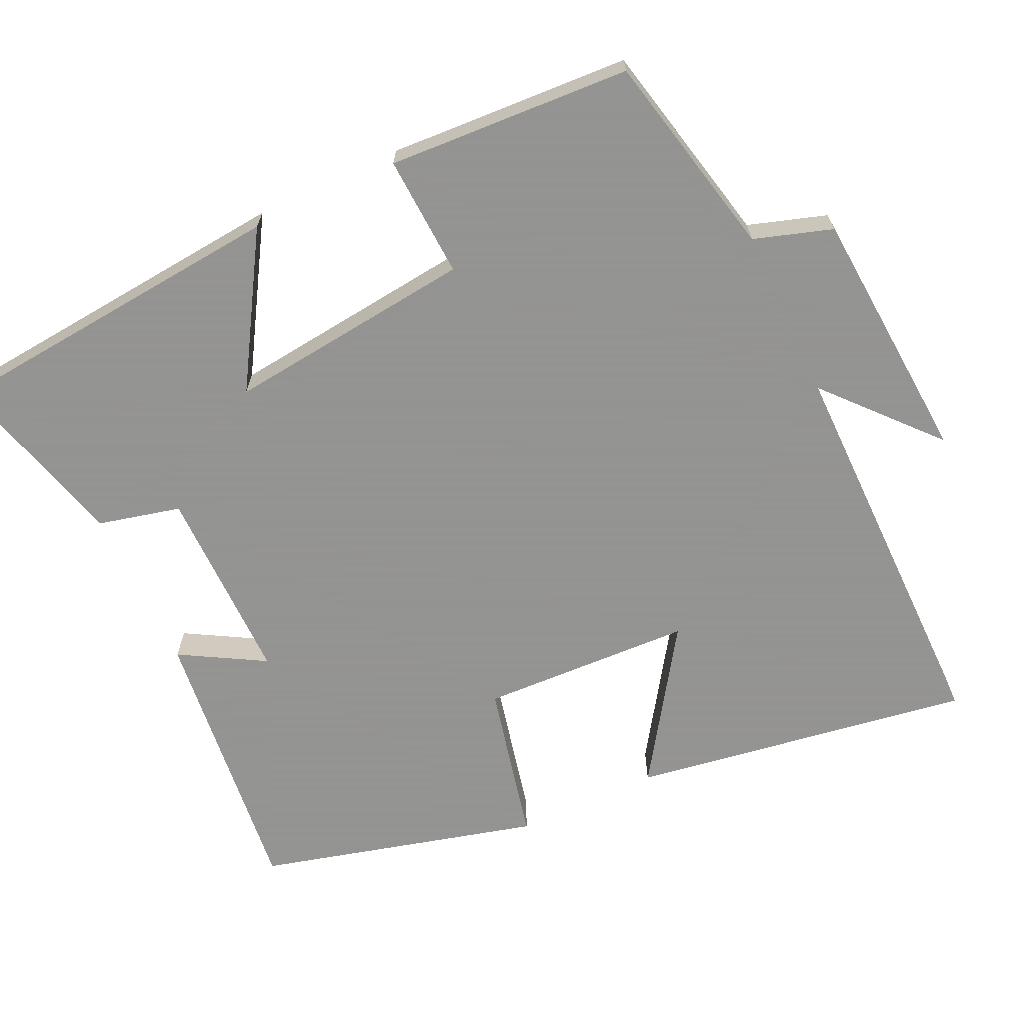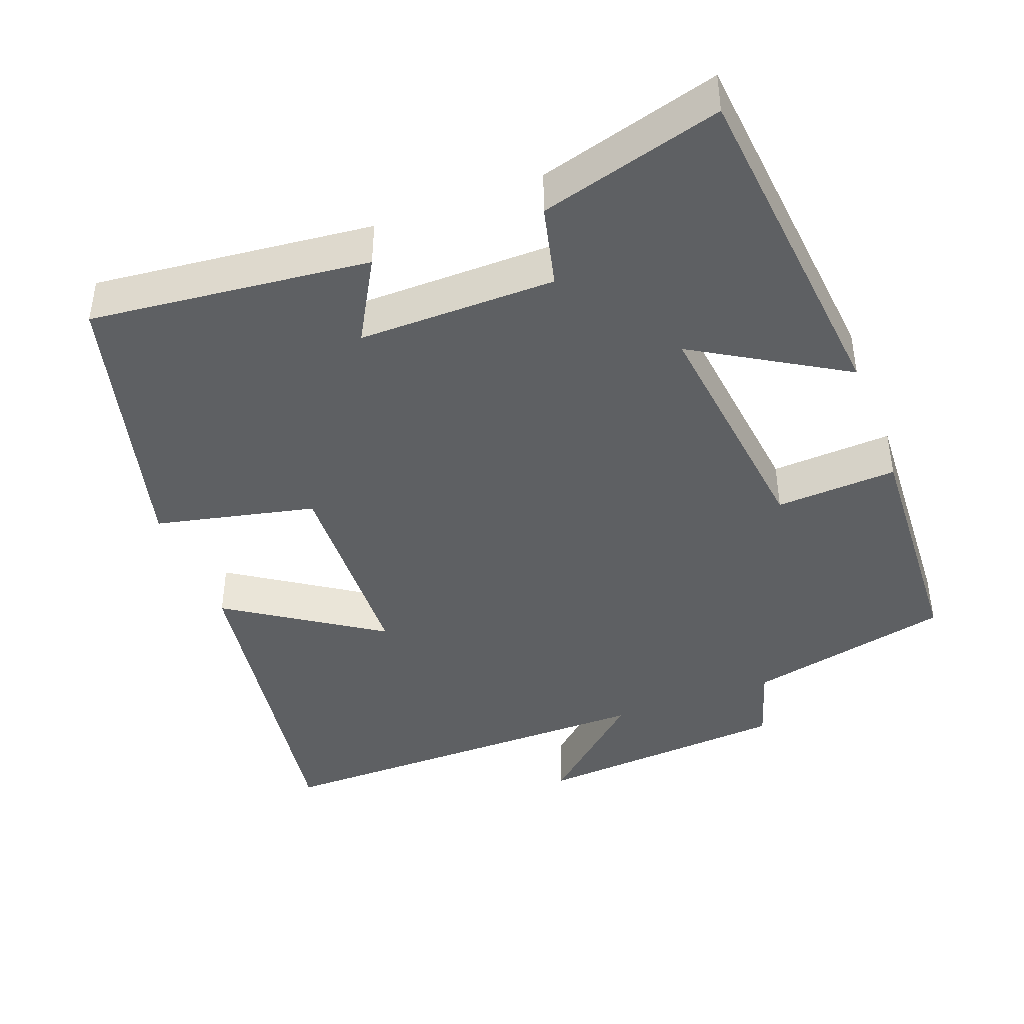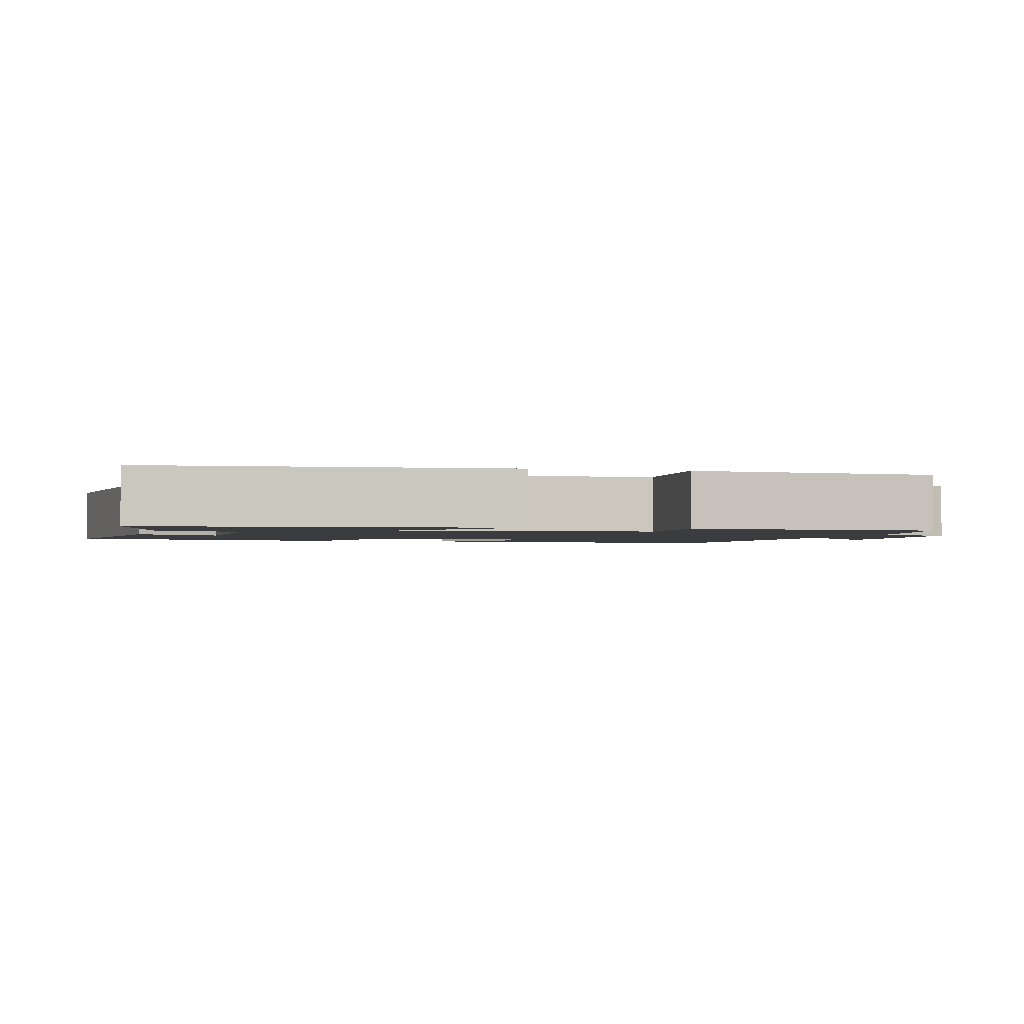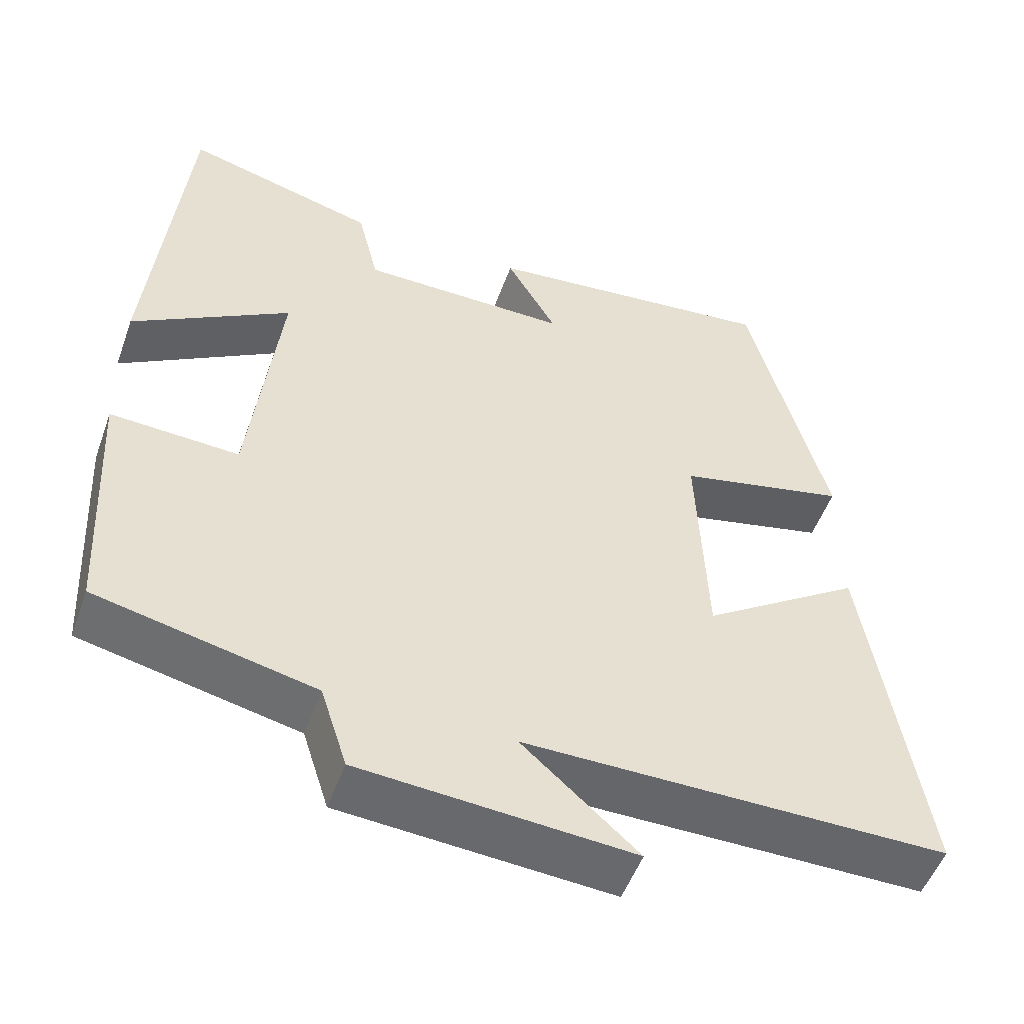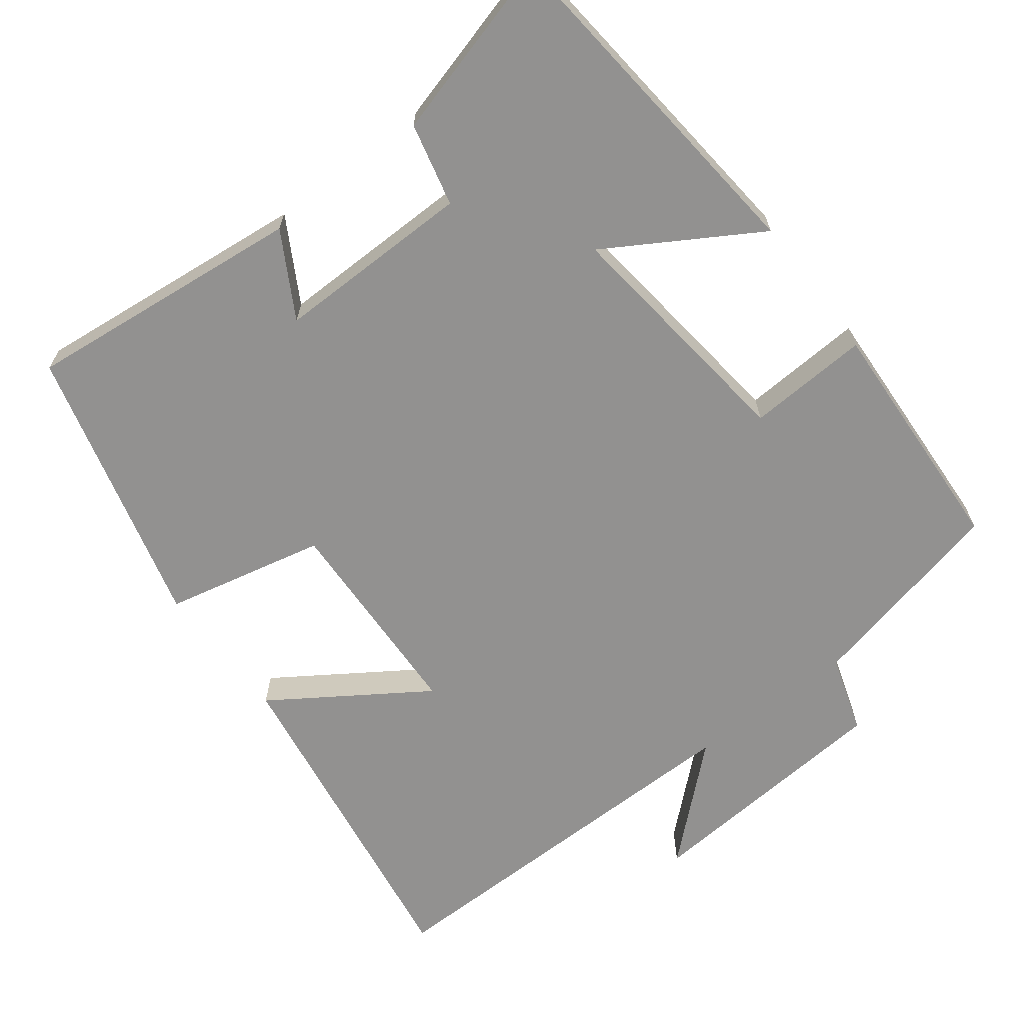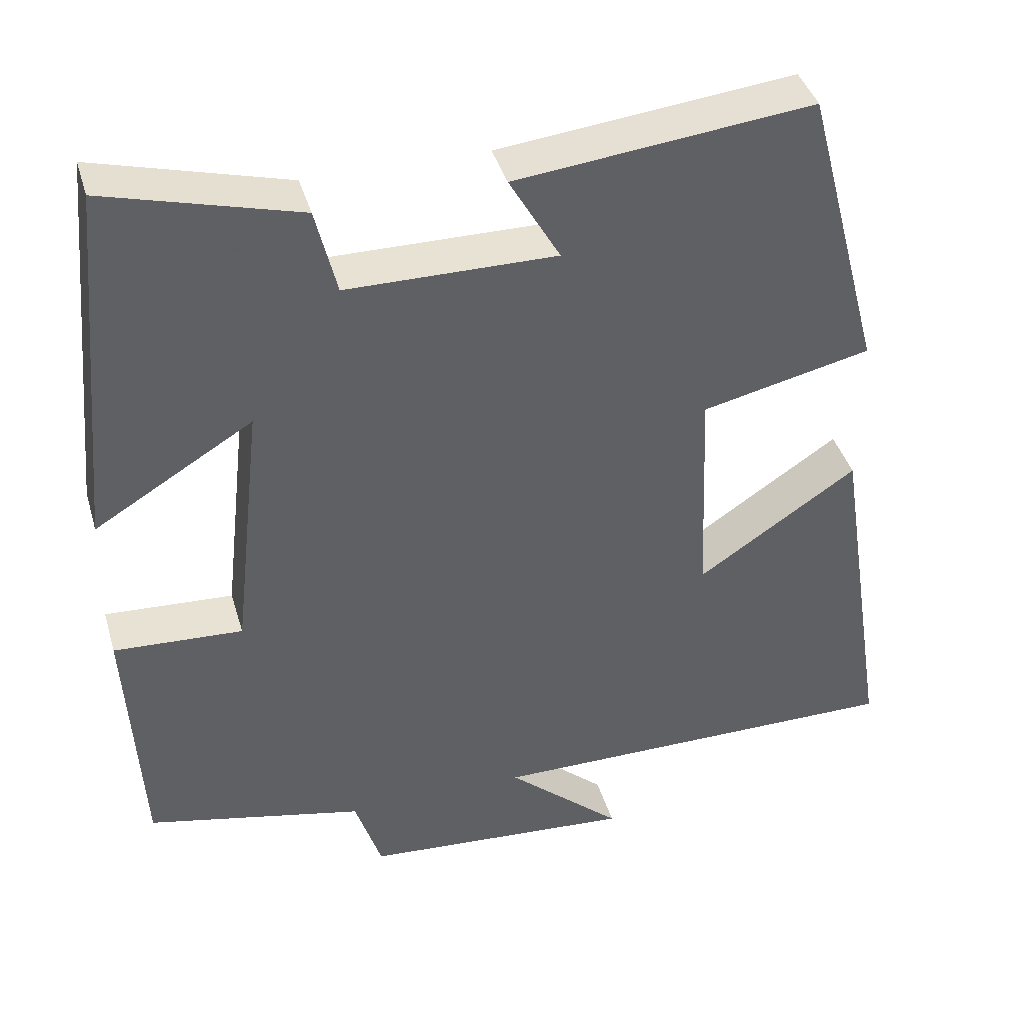
<metadata>
{"format":"obj","ext":"obj","renderer":"f3d","projection":"perspective","resolution":1024,"background":"white","views":[{"elev":-66.9,"azim":115.0,"up":"+Y"},{"elev":-42.5,"azim":20.9,"up":"+Y"},{"elev":-1.7,"azim":74.6,"up":"+Y"},{"elev":-51.8,"azim":160.4,"up":"+Z"},{"elev":-66.1,"azim":37.5,"up":"+Y"},{"elev":40.7,"azim":164.0,"up":"+Z"}]}
</metadata>
<code>
v -0.4 0.07 0.541
v -0.021 0.07 0.5
v -0.086 0.07 0.386
v 0.182 0.07 0.388
v 0.209 0.07 0.5
v 0.456 0.07 0.568
v 0.5 0.07 0.096
v 0.297 0.07 0.219
v 0.335 0.07 -0.117
v 0.5 0.07 -0.108
v 0.482 0.07 -0.438
v 0.203 0.07 -0.5
v 0.169 0.07 -0.606
v -0.179 0.07 -0.632
v -0.031 0.07 -0.5
v -0.572 0.07 -0.502
v -0.5 0.07 -0.04
v -0.295 0.07 -0.177
v -0.283 0.07 0.111
v -0.5 0.07 0.16
v -0.4 0 0.541
v -0.021 0 0.5
v -0.086 0 0.386
v 0.182 0 0.388
v 0.209 0 0.5
v 0.456 0 0.568
v 0.5 0 0.096
v 0.297 0 0.219
v 0.335 0 -0.117
v 0.5 0 -0.108
v 0.482 0 -0.438
v 0.203 0 -0.5
v 0.169 0 -0.606
v -0.179 0 -0.632
v -0.031 0 -0.5
v -0.572 0 -0.502
v -0.5 0 -0.04
v -0.295 0 -0.177
v -0.283 0 0.111
v -0.5 0 0.16
f 1 2 3
f 20 1 3
f 19 20 3
f 18 19 3 4
f 15 16 17 18
f 15 18 4
f 12 13 14 15
f 11 12 15
f 10 11 15
f 9 10 15
f 15 4 5
f 9 15 5
f 8 9 5
f 5 6 7 8
f 23 22 21
f 23 21 40
f 23 40 39
f 24 23 39 38
f 38 37 36 35
f 24 38 35
f 35 34 33 32
f 35 32 31
f 35 31 30
f 35 30 29
f 25 24 35
f 25 35 29
f 25 29 28
f 28 27 26 25
f 1 21 22 2
f 2 22 23 3
f 3 23 24 4
f 4 24 25 5
f 5 25 26 6
f 6 26 27 7
f 7 27 28 8
f 8 28 29 9
f 9 29 30 10
f 10 30 31 11
f 11 31 32 12
f 12 32 33 13
f 13 33 34 14
f 14 34 35 15
f 15 35 36 16
f 16 36 37 17
f 17 37 38 18
f 18 38 39 19
f 19 39 40 20
f 20 40 21 1

</code>
